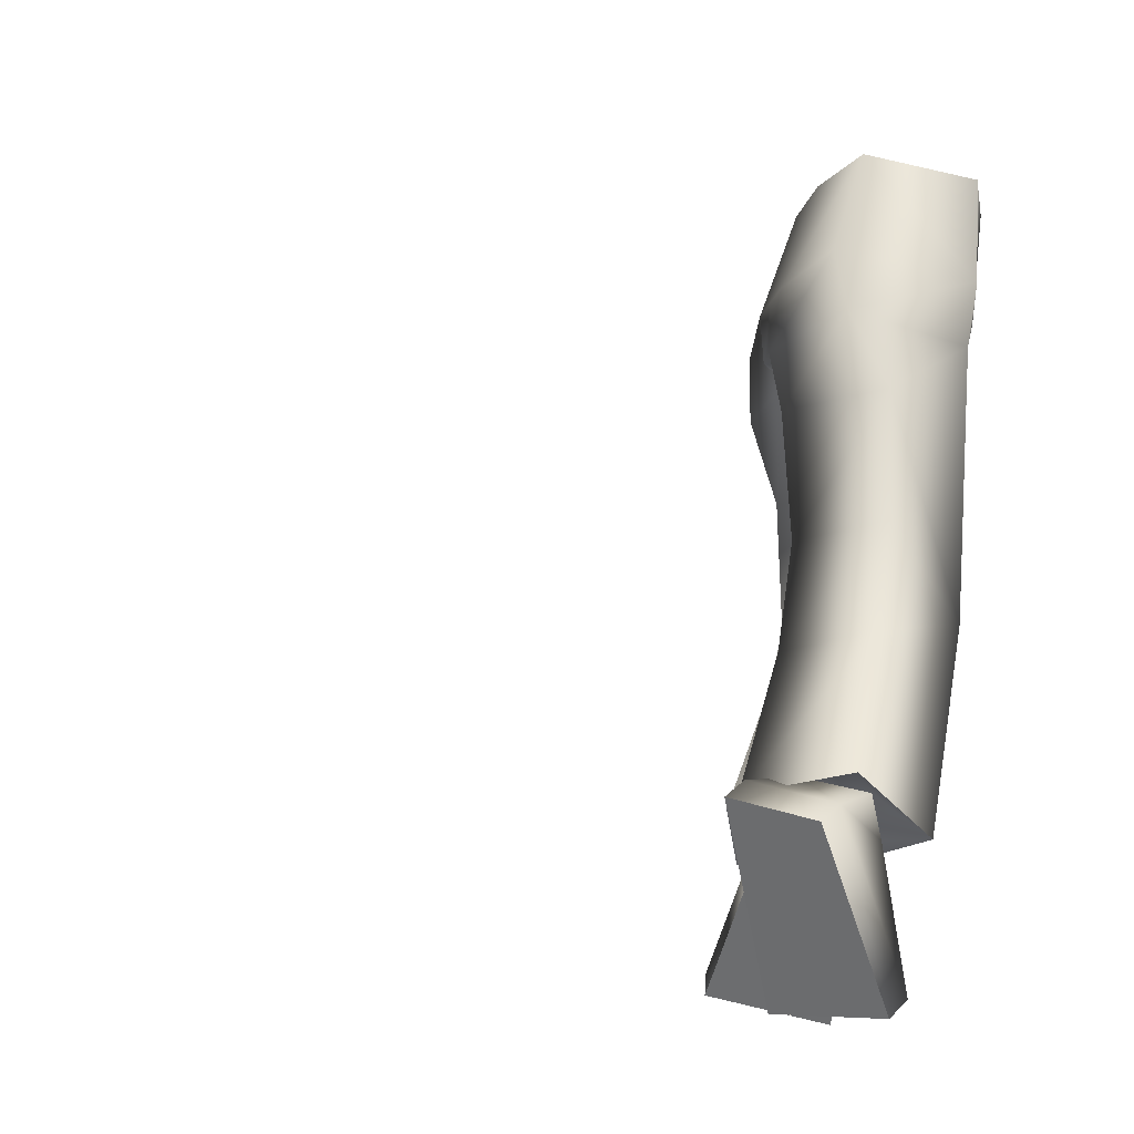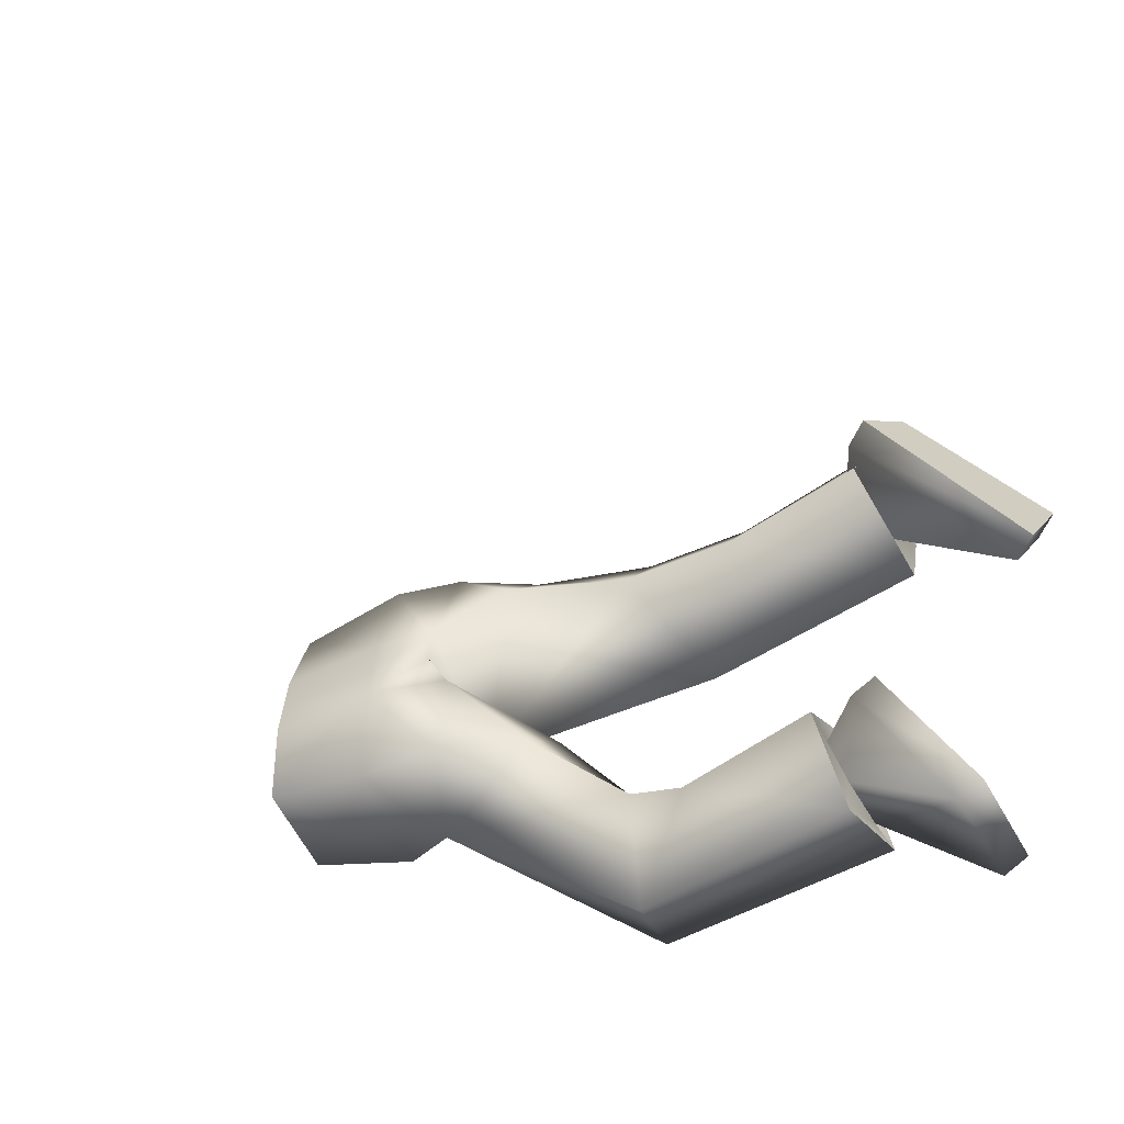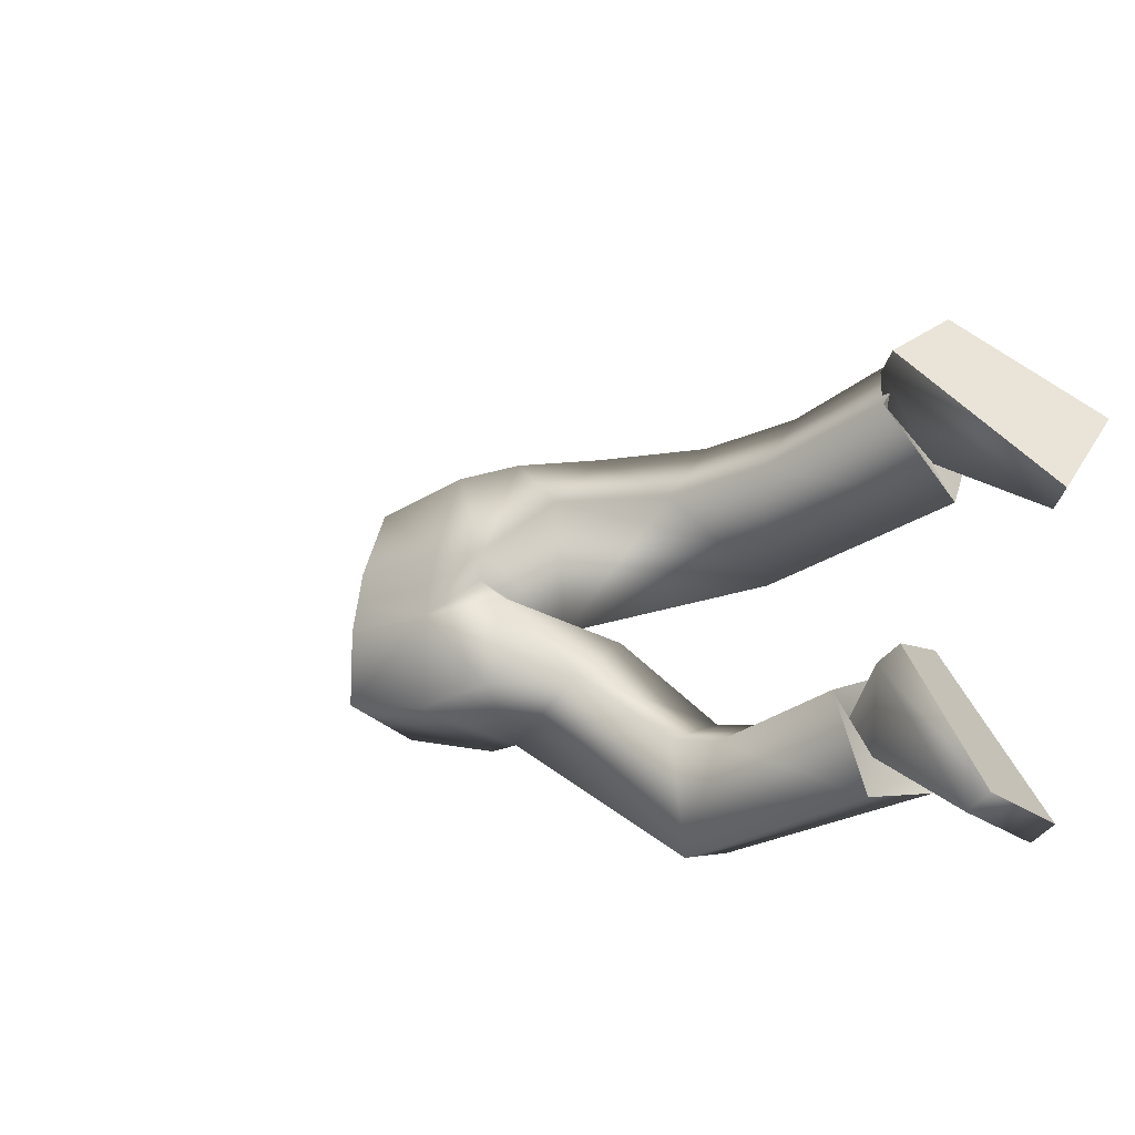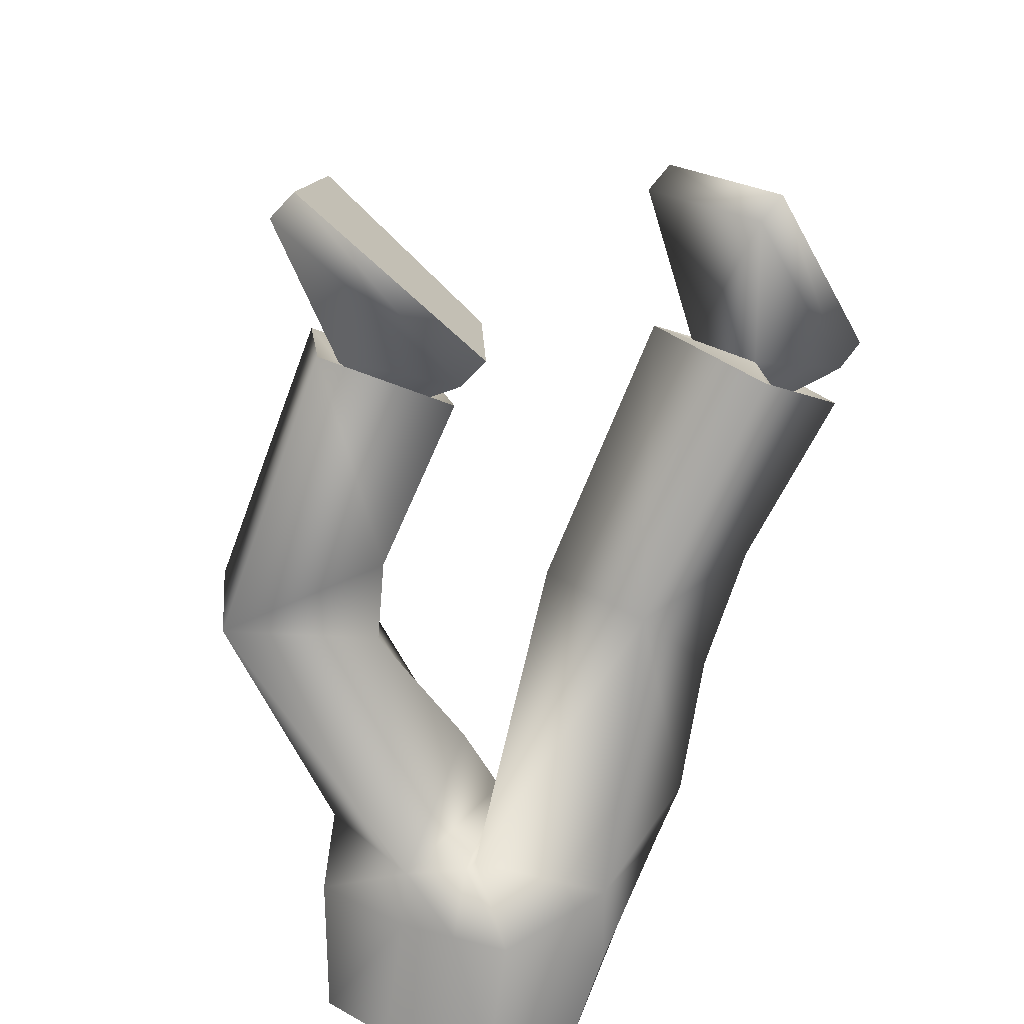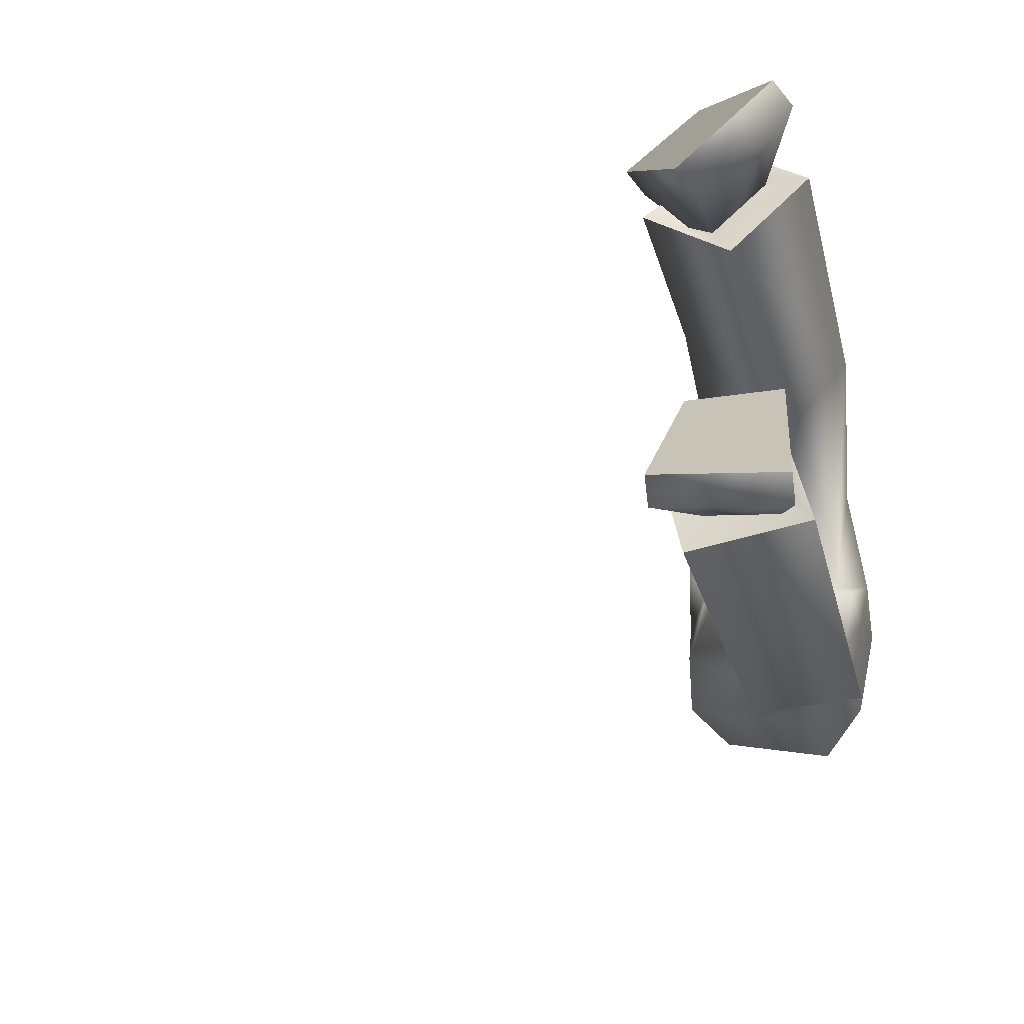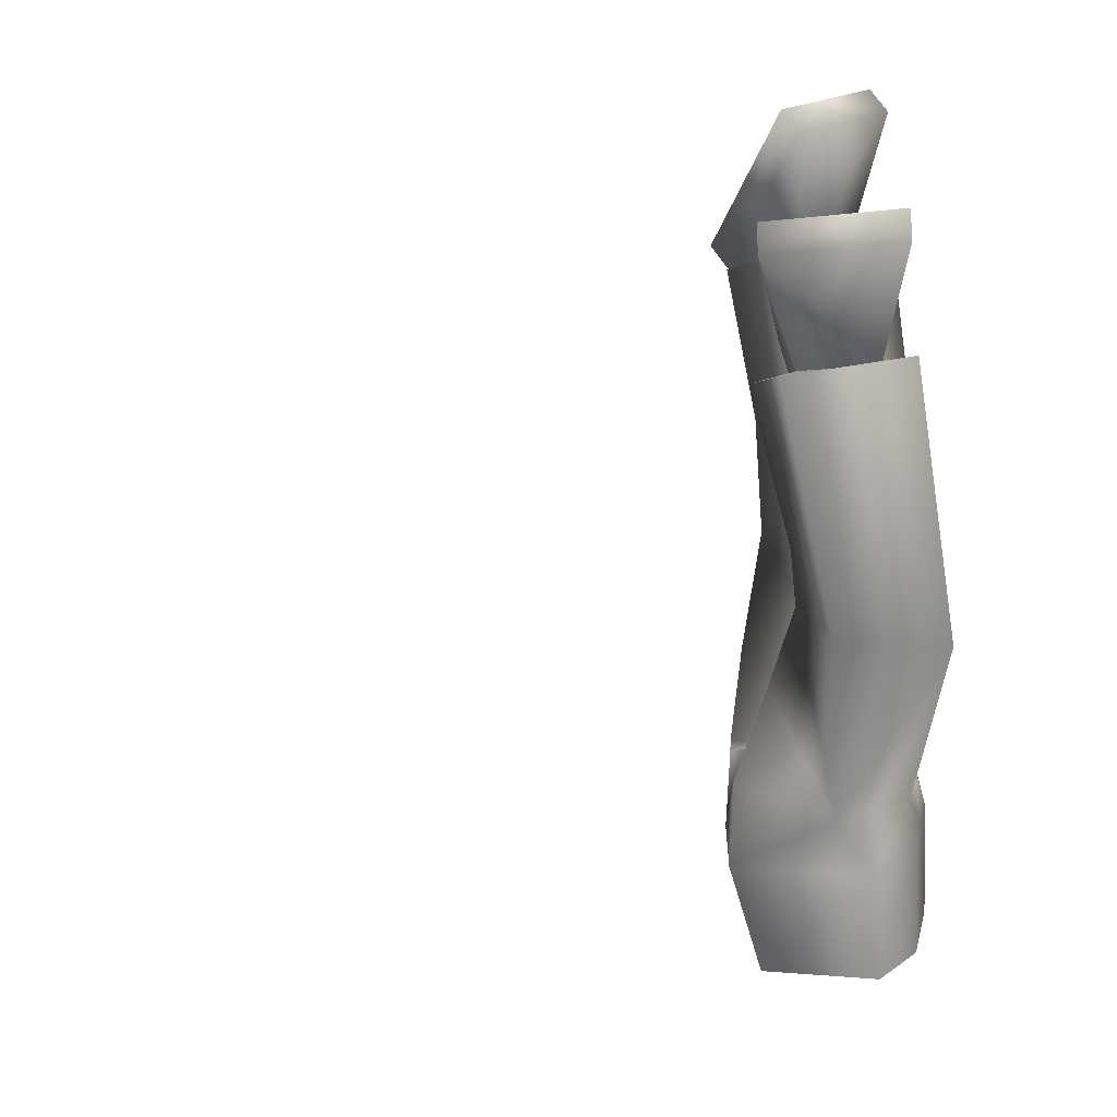
<metadata>
{"format":"obj","ext":"obj","renderer":"f3d","projection":"perspective","resolution":1024,"background":"white","views":[{"elev":69.1,"azim":-81.2,"up":"+Z"},{"elev":-34.3,"azim":-156.2,"up":"+Z"},{"elev":-11.2,"azim":-145.1,"up":"+Z"},{"elev":-71.6,"azim":-99.3,"up":"+Y"},{"elev":-34.5,"azim":-77.9,"up":"+Z"},{"elev":-74.6,"azim":-86.2,"up":"+Z"}]}
</metadata>
<code>
o Zombie.LowerBody_Zombie.002
v 0.7489 0.1577 0.2583
v 0.7571 -0.002622 0.1851
v 1.005 0.007288 0.1759
v 0.999 0.1605 0.2114
v 0.7568 0.02802 0.02643
v 0.747 0.2447 0.1136
v 1.007 -0.0116 0.0818
v 0.9993 0.2105 0.1131
v 0.8374 0.1834 0.2444
v 0.8444 -0.00391 0.1991
v 0.8471 -0.01629 0.07874
v 0.8381 0.2406 0.1181
v -0.07772 0.1182 0.09445
v -0.08572 -0.01101 0.2117
v 0.09021 0.1004 0.3522
v 0.1201 0.2073 0.2881
v 0.383 0.06177 0.05264
v 0.3906 -0.03068 0.1653
v 0.3257 0.07429 0.2836
v 0.3136 0.185 0.1901
v 0.09131 0.1166 0.178
v 0.1278 0.06189 0.2842
v 0.08505 0.04138 0.244
v 0.1496 0.1446 0.2328
v 0.09345 -0.01591 0.2521
v 0.1149 0.2109 0.2438
v 0.07322 0.09291 0.1272
v 0.1293 0.08551 0.3522
v -0.107 0.1387 0.1151
v -0.115 0.009572 0.2324
v 0.06091 0.121 0.3728
v 0.09083 0.2279 0.3088
v 0.4678 0.185 0.1681
v 0.4733 0.07616 0.2612
v 0.6471 0.09382 0.2651
v 0.6363 0.2195 0.1764
v 0.7339 0.2534 -0.08155
v 0.7711 0.13 -0.1533
v 1.008 0.07668 -0.1228
v 1.003 0.2299 -0.08728
v 0.7494 0.2482 0.07129
v 0.7584 0.006601 0.01499
v 0.9999 0.221 0.06804
v 1.008 0.003323 0.01758
v 0.7827 0.02093 -0.05519
v 0.737 0.2162 0.05116
v 1.009 0.01824 -0.04665
v 1 0.2314 0.02298
v 0.8414 0.2663 -0.109
v 0.8492 0.08185 -0.1522
v 0.8386 0.2511 0.07306
v 0.8479 -0.001373 0.01452
v 0.8487 0.01355 -0.0497
v 0.8392 0.2616 0.02799
v 0.008112 0.03468 -0.326
v 0.01652 0.2069 -0.2987
v 0.1552 0.1713 -0.09236
v 0.1684 0.04418 -0.08352
v 0.4938 -0.002227 -0.3142
v 0.4745 0.1414 -0.3311
v 0.3983 0.1746 -0.1789
v 0.3946 0.03427 -0.1408
v 0.1669 0.06158 -0.228
v 0.205 0.161 -0.1625
v 0.1704 0.1608 -0.2143
v 0.2141 0.06174 -0.1575
v 0.1645 0.1862 -0.2698
v 0.1949 0.05204 -0.08789
v 0.1541 0.02067 -0.251
v 0.1996 0.2131 -0.1296
v -0.02622 0.03272 -0.3031
v -0.01782 0.205 -0.2758
v 0.1209 0.1694 -0.0694
v 0.1341 0.04222 -0.06056
v 0.4872 0.03198 -0.1333
v 0.4755 0.1705 -0.1699
v 0.6137 0.2032 -0.0699
v 0.6163 0.08405 -0.01097
v 0.08505 0.04138 0.244
v 0.1278 0.06189 0.2842
v 0.1496 0.1446 0.2328
v 0.09131 0.1166 0.178
v 0.07322 0.09291 0.1272
v 0.09345 -0.01591 0.2521
v 0.1293 0.08551 0.3522
v 0.1149 0.2109 0.2438
v 0.1704 0.1608 -0.2143
v 0.205 0.161 -0.1625
v 0.2141 0.06174 -0.1575
v 0.1669 0.06158 -0.228
v 0.1541 0.02067 -0.251
v 0.1645 0.1862 -0.2698
v 0.1996 0.2131 -0.1296
v 0.1949 0.05204 -0.08789
v -0.107 0.1387 0.1151
v -0.115 0.009572 0.2324
v 0.06091 0.121 0.3728
v 0.09083 0.2279 0.3088
v -0.02622 0.03272 -0.3031
v -0.01782 0.205 -0.2758
v 0.1209 0.1694 -0.0694
v 0.1341 0.04222 -0.06056
v -0.09465 0.9567 0
v -0.09465 0.9567 0
v -0.09465 0.9567 0
v -0.09465 0.9567 0
v -0.09465 0.9567 0
v 0.999 0.1605 0.2114
v 1.005 0.007288 0.1759
v 1.007 -0.0116 0.0818
v 0.9999 0.221 0.06804
v 0.9993 0.2105 0.1131
v 1.003 0.2299 -0.08728
v 1.008 0.07668 -0.1228
v 1.009 0.01824 -0.04665
v 1 0.2314 0.02298
v 1.008 0.003323 0.01758
f 108 9 10
f 12 9 108
f 82 79 14
f 110 11 52
f 109 10 11
f 41 42 5
f 51 12 112
f 51 41 6
f 2 5 11
f 11 5 42
f 6 1 9
f 1 2 10
f 16 13 29
f 81 16 15
f 82 13 16
f 79 80 15
f 1 35 2
f 5 17 33
f 1 6 36
f 5 2 18
f 25 85 22
f 26 83 21
f 85 26 24
f 83 25 23
f 18 84 27
f 19 20 86
f 20 17 27
f 19 28 84
f 97 98 95
f 15 31 30
f 15 16 32
f 14 30 29
f 35 36 33
f 35 34 18
f 36 6 5
f 34 33 20
f 34 19 18
f 17 20 33
f 50 49 113
f 54 116 113
f 56 87 90
f 53 115 117
f 53 50 114
f 42 41 46
f 54 51 111
f 41 51 54
f 45 38 50
f 45 53 52
f 37 46 54
f 38 37 49
f 71 55 58
f 89 88 57
f 90 89 58
f 57 88 87
f 37 38 77
f 45 78 75
f 46 37 77
f 38 45 59
f 93 67 65
f 91 68 66
f 68 93 64
f 67 91 63
f 60 59 69
f 94 62 61
f 69 59 62
f 61 60 92
f 99 102 101
f 57 56 72
f 58 57 73
f 56 55 71
f 75 78 77
f 76 77 38
f 78 45 46
f 62 75 76
f 76 60 61
f 59 75 62
f 105 104 107
f 103 107 106
f 107 103 105
f 107 104 106
f 44 8 7
f 108 10 109
f 12 108 112
f 82 14 13
f 110 52 117
f 109 11 110
f 41 5 6
f 51 112 111
f 51 6 12
f 2 11 10
f 11 42 52
f 6 9 12
f 1 10 9
f 16 29 32
f 81 15 80
f 82 16 81
f 79 15 14
f 5 33 36
f 1 36 35
f 5 18 17
f 25 22 23
f 26 21 24
f 85 24 22
f 83 23 21
f 18 27 17
f 19 86 28
f 20 27 86
f 19 84 18
f 97 95 96
f 15 30 14
f 15 32 31
f 14 29 13
f 35 33 34
f 35 18 2
f 34 20 19
f 50 113 114
f 54 113 49
f 56 90 55
f 53 117 52
f 53 114 115
f 42 46 45
f 54 111 116
f 41 54 46
f 45 50 53
f 45 52 42
f 37 54 49
f 38 49 50
f 71 58 74
f 89 57 58
f 90 58 55
f 57 87 56
f 45 75 59
f 46 77 78
f 38 59 60
f 93 65 64
f 91 66 63
f 68 64 66
f 67 63 65
f 60 69 92
f 94 61 70
f 69 62 94
f 61 92 70
f 99 101 100
f 57 72 73
f 58 73 74
f 56 71 72
f 75 77 76
f 76 38 60
f 62 76 61
f 7 8 3
f 3 8 4
f 8 44 43
f 43 44 48
f 48 39 40
f 44 47 48
f 39 48 47

</code>
